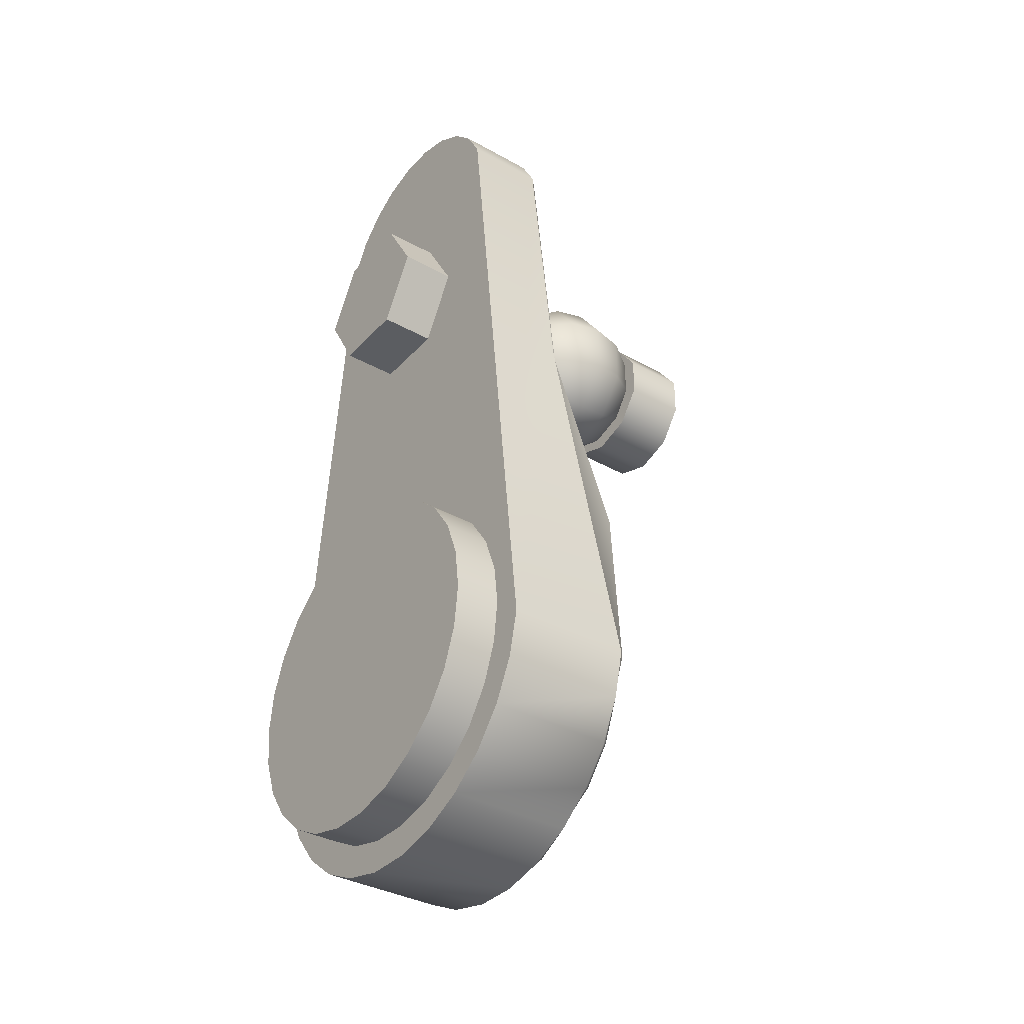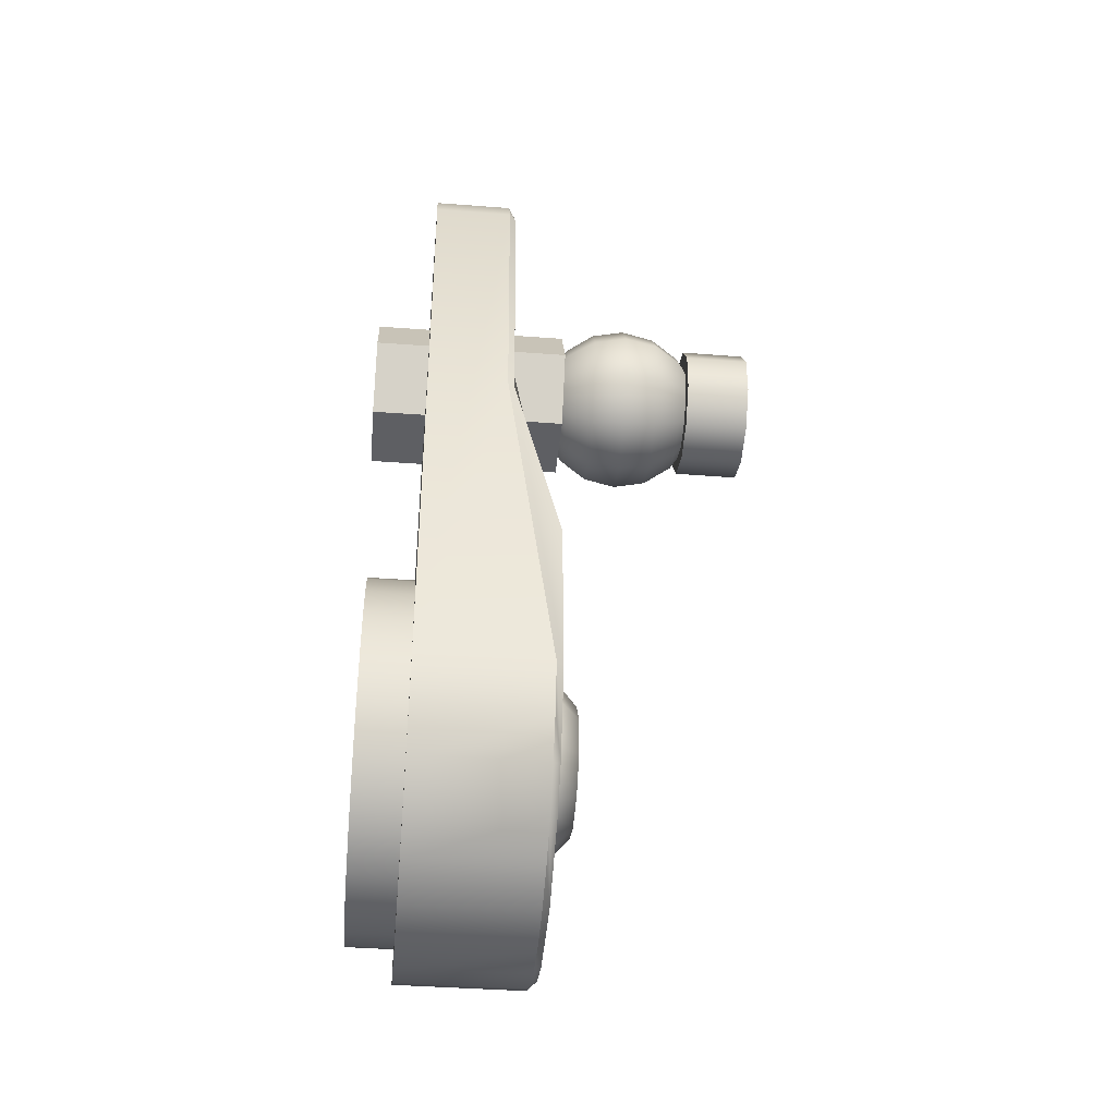
<metadata>
{"format":"obj","ext":"obj","renderer":"f3d","projection":"perspective","resolution":1024,"background":"white","views":[{"elev":-35.5,"azim":53.6,"up":"+Y"},{"elev":-40.3,"azim":84.7,"up":"+Y"}]}
</metadata>
<code>
o Servoarm_BA_Tailrotor_Servoarm_BA
v 0.004449 0.002354 0.0061
v 0.004877 0.001227 0.0061
v 0.005024 3e-05 0.0061
v 0.00488 -0.001166 0.0061
v 0.003763 0.003345 0.0061
v -0.000583 0.004989 0.0061
v 0.000622 0.00499 0.0061
v 0.001793 0.004703 0.0061
v 0.00286 0.004143 0.0061
v -0.00483 -0.001175 0.0061
v -0.004401 -0.002302 0.0061
v -0.003716 -0.003293 0.0061
v -0.002813 -0.004091 0.0061
v -0.001745 -0.004651 0.0061
v -0.000574 -0.004938 0.0061
v 0.000631 -0.004937 0.0061
v 0.001801 -0.004648 0.0061
v 0.002868 -0.004086 0.0061
v 0.003769 -0.003286 0.0061
v 0.004453 -0.002294 0.0061
v -0.004976 2.2e-05 0.0061
v -0.004832 0.001218 0.0061
v -0.004406 0.002346 0.0061
v -0.003722 0.003338 0.0061
v -0.00282 0.004138 0.0061
v -0.001753 0.0047 0.0061
v 0.003436 0.01206 0.0036
v -5.3e-05 0.01403 0.0036
v 0.003365 0.01082 0.0036
v -5.8e-05 0.02003 0.0036
v -0.003337 0.01082 0.0036
v -0.00341 0.01206 0.0036
v -0.000501 0.021 0.0036
v 0.000512 0.021 0.0036
v 0.00169 -0.004068 0.0036
v 0.002677 -0.003509 0.0036
v 0.003489 -0.002718 0.0036
v 0.002361 0.02022 0.0036
v 0.003553 0.0186 0.0036
v -0.004519 0.01205 0.0036
v -0.003686 0.01761 0.0036
v -0.003538 0.0186 0.0036
v -0.002348 0.02021 0.0036
v 0.004073 -0.001747 0.0036
v 0.00439 -0.000658 0.0036
v 0.000594 -0.004357 0.0036
v -0.000539 -0.004358 0.0036
v -0.001636 -0.004071 0.0036
v -0.002623 -0.003514 0.0036
v -0.003436 -0.002724 0.0036
v -0.004022 -0.001754 0.0036
v -0.004342 -0.000666 0.0036
v -0.003725 0.01867 0.006106
v -0.003725 0.01867 0.0038
v -0.003213 0.0196 0.006106
v -0.003213 0.0196 0.0038
v -0.002472 0.02037 0.006106
v -0.002472 0.02037 0.0038
v -0.001555 0.02091 0.006106
v -0.001555 0.02091 0.0038
v -0.000528 0.0212 0.006106
v -0.000528 0.02119 0.0038
v 0.000538 0.0212 0.006106
v 0.000538 0.0212 0.0038
v 0.001567 0.02092 0.006106
v 0.001567 0.02092 0.0038
v 0.002484 0.02038 0.006106
v 0.002484 0.02037 0.0038
v 0.003226 0.01961 0.006106
v 0.003226 0.01961 0.0038
v 0.00374 0.01868 0.006106
v 0.00374 0.01867 0.0038
v 0.004752 0.01015 0.0038
v 0.0059 -0.000689 0.006106
v 0.0059 -0.00069 0.0025
v 0.005597 -0.00197 0.006106
v 0.005597 -0.001971 0.0025
v 0.005018 -0.003152 0.006106
v 0.005018 -0.003153 0.0025
v 0.004191 -0.004177 0.006106
v 0.004191 -0.004179 0.0025
v 0.003159 -0.004995 0.006106
v 0.003159 -0.004996 0.0025
v 0.001971 -0.005563 0.006106
v 0.001971 -0.005565 0.0025
v 0.000687 -0.005856 0.006106
v 0.000687 -0.005857 0.0025
v -0.000629 -0.005857 0.006106
v -0.000629 -0.005858 0.0025
v -0.001914 -0.005567 0.006106
v -0.001914 -0.005568 0.0025
v -0.003102 -0.005 0.006106
v -0.003102 -0.005001 0.0025
v -0.004136 -0.004185 0.006106
v -0.004136 -0.004186 0.0025
v -0.004964 -0.003161 0.006106
v -0.004964 -0.003162 0.0025
v -0.005546 -0.00198 0.006106
v -0.005546 -0.001981 0.0025
v -0.005852 -0.000699 0.006106
v -0.005852 -0.0007 0.0025
v -0.004724 0.01202 0.0038
v 2.4e-05 2.6e-05 0.0071
v 0.004251 0.00411 0.0023
v 0.005357 0.004111 0.0023
v 0.0046 -0.000605 0.0023
v 0.005702 -0.000666 0.0023
v 0.003798 -0.002638 0.0023
v 0.004849 -0.003046 0.0023
v 0.00405 -0.004037 0.0023
v 0.002151 -0.004075 0.0023
v 0.001121 -0.004462 0.0023
v 0.001905 -0.005376 0.0023
v -0.005653 -0.000676 0.0023
v -0.004552 -0.000614 0.0023
v -0.004796 -0.003055 0.0023
v -0.003996 -0.004044 0.0023
v -0.003007 -0.003461 0.0023
v -0.001848 -0.005379 0.0023
v -0.001065 -0.004464 0.0023
v -0.000607 -0.005659 0.0023
v -0.004354 -0.000586 0.0025
v -0.004085 -0.001604 0.0025
v -0.003583 -0.00253 0.0025
v -0.002876 -0.00331 0.0025
v -0.002004 -0.003901 0.0025
v -0.001018 -0.004269 0.0025
v 0.001073 -0.004268 0.0025
v 0.002059 -0.003898 0.0025
v 0.002929 -0.003305 0.0025
v 0.003635 -0.002523 0.0025
v 0.004135 -0.001597 0.0025
v 0.004402 -0.000578 0.0025
v 0.004547 0.01019 0.0036
v 0.005024 3.3e-05 0.007414
v 0.004879 -0.001164 0.007414
v 0.004453 -0.002291 0.007414
v 0.003769 -0.003284 0.007414
v 0.002868 -0.004084 0.007414
v 0.001801 -0.004645 0.007414
v 0.000631 -0.004934 0.007414
v -0.000575 -0.004935 0.007414
v -0.001745 -0.004648 0.007414
v -0.002813 -0.004089 0.007414
v -0.003716 -0.00329 0.007414
v -0.004401 -0.002299 0.007414
v -0.00483 -0.001172 0.007414
v -0.004976 2.4e-05 0.007414
v -0.004832 0.001221 0.007414
v -0.004406 0.002348 0.007414
v -0.003722 0.003341 0.007414
v -0.00282 0.004141 0.007414
v -0.001753 0.004702 0.007414
v -0.000583 0.004992 0.007414
v 0.000622 0.004993 0.007414
v 0.001793 0.004705 0.007414
v 0.00286 0.004146 0.007414
v 0.003763 0.003348 0.007414
v 0.004449 0.002356 0.007414
v 0.004877 0.00123 0.007414
v 0.002747 0.003979 0.0071
v 0.001124 0.01215 0.0036
v 0.001093 0.01595 0.0036
v 0.002206 0.01406 0.0036
v -0.001069 0.01213 0.0036
v -0.002182 0.01402 0.0036
v -0.001101 0.01593 0.0036
v 0.001093 0.01595 0.0019
v -0.001101 0.01593 0.0019
v 0.002206 0.01406 0.0019
v -0.001069 0.01213 0.0019
v 0.001124 0.01215 0.0019
v -0.002182 0.01402 0.0019
v 0.001124 0.01215 0.0077
v 0.001093 0.01595 0.0077
v 0.002206 0.01406 0.0077
v -0.001069 0.01213 0.0077
v -0.002182 0.01402 0.0077
v -0.001101 0.01593 0.0077
v -0.001101 0.01593 0.006
v 0.002206 0.01406 0.006
v 0.001093 0.01595 0.006
v -0.001069 0.01213 0.006
v 0.001125 0.01215 0.006
v -0.002182 0.01402 0.006
v 2e-06 0.01174 0.000962
v 0.000559 0.01325 -0.00229
v 0.001034 0.0126 -0.001748
v 0.00135 0.01217 -0.00094
v 0.001462 0.01202 1.1e-05
v 0.00135 0.01218 0.00096
v 0.001033 0.01262 0.001763
v 0.000559 0.01327 0.002298
v 0.000904 0.01372 -0.002293
v 0.00167 0.01348 -0.001753
v 0.002183 0.01332 -0.000947
v 0.002362 0.01327 4e-06
v 0.002183 0.01333 0.000954
v 0.00167 0.0135 0.001759
v 0.000904 0.01375 0.002295
v 0.000903 0.01431 -0.002296
v 0.001669 0.01456 -0.001759
v 0.002181 0.01474 -0.000954
v 0.002361 0.0148 -4e-06
v 0.002181 0.01475 0.000946
v 0.001669 0.01458 0.001753
v 0.000903 0.01434 0.002292
v 0.000558 0.01479 -0.002298
v 0.001031 0.01544 -0.001763
v 0.001346 0.01588 -0.00096
v 0.001457 0.01604 -1.1e-05
v 0.001346 0.01589 0.00094
v 0.001031 0.01546 0.001748
v 0.000558 0.01481 0.00229
v -1e-06 0.01497 -0.002299
v -2e-06 0.01578 -0.001765
v -2e-06 0.01632 -0.000963
v -3e-06 0.01651 -1.3e-05
v -2e-06 0.01633 0.000938
v -2e-06 0.0158 0.001746
v -1e-06 0.01499 0.002289
v -0.000559 0.01479 -0.002298
v -0.001033 0.01544 -0.001763
v -0.00135 0.01588 -0.00096
v -0.001462 0.01604 -1.1e-05
v -0.00135 0.01589 0.00094
v -0.001034 0.01546 0.001748
v -0.000559 0.01481 0.00229
v -0.000904 0.01431 -0.002296
v -0.00167 0.01456 -0.001759
v -0.002183 0.01473 -0.000954
v -0.002362 0.0148 -4e-06
v -0.002183 0.01474 0.000946
v -0.00167 0.01458 0.001753
v -0.000904 0.01434 0.002292
v -0.000903 0.01372 -0.002293
v -0.001669 0.01348 -0.001753
v -0.002181 0.01331 -0.000947
v -0.002361 0.01326 4e-06
v -0.002181 0.01332 0.000954
v -0.001669 0.0135 0.001759
v -0.000903 0.01375 0.002295
v -0.000558 0.01325 -0.00229
v -0.001031 0.0126 -0.001748
v -0.001346 0.01217 -0.00094
v -0.001457 0.01202 1.1e-05
v -0.001346 0.01218 0.00096
v -0.001031 0.01262 0.001763
v -0.000558 0.01327 0.002298
v 1e-06 0.01307 -0.002289
v 2e-06 0.01226 -0.001746
v 2e-06 0.01173 -0.000938
v 3e-06 0.01155 1.3e-05
v 2e-06 0.01228 0.001765
v 1e-06 0.01309 0.002299
v 1.2e-05 0.01209 -0.001956
v 1.2e-05 0.01208 -0.003833
v 0.001159 0.01247 -0.001958
v 0.001159 0.01246 -0.003835
v 0.001867 0.01344 -0.001963
v 0.001867 0.01343 -0.00384
v 0.001866 0.01465 -0.00197
v 0.001866 0.01464 -0.003847
v 0.001156 0.01562 -0.001975
v 0.001156 0.01561 -0.003852
v 8e-06 0.016 -0.001977
v 8e-06 0.01599 -0.003854
v -0.001138 0.01562 -0.001975
v -0.001138 0.01561 -0.003852
v -0.001846 0.01465 -0.00197
v -0.001846 0.01464 -0.003847
v -0.001845 0.01344 -0.001963
v -0.001845 0.01343 -0.00384
v -0.001135 0.01247 -0.001958
v -0.001135 0.01246 -0.003835
v -3e-06 0.002704 0.003543
v -0.001586 0.002188 0.003546
v -0.002563 0.000841 0.003553
v -0.002561 -0.000824 0.003562
v -0.001581 -0.00217 0.003569
v 3e-06 -0.002683 0.003572
v 0.001585 -0.002166 0.003569
v 0.002563 -0.000819 0.003562
v 0.002561 0.000846 0.003553
v 0.001581 0.002192 0.003546
v -3e-06 0.002698 0.002335
v -2e-06 0.001815 0.001504
v -0.001068 0.001467 0.001506
v -0.001586 0.002182 0.002338
v -0.001726 0.000559 0.001511
v -0.002563 0.000834 0.002345
v -0.001725 -0.000563 0.001517
v -0.002561 -0.000831 0.002354
v -0.001065 -0.001469 0.001522
v -0.001581 -0.002176 0.002361
v 2e-06 -0.001815 0.001524
v 3e-06 -0.002689 0.002364
v 0.001068 -0.001467 0.001522
v 0.001586 -0.002173 0.002361
v 0.001726 -0.000559 0.001517
v 0.002563 -0.000825 0.002354
v 0.001725 0.000563 0.001511
v 0.002561 0.000839 0.002345
v 0.001065 0.001469 0.001506
v 0.001581 0.002185 0.002338
v -0.003642 -0.002565 0.0023
v 0.003436 0.01206 0.0036
v 0.003436 0.01206 0.0036
v 0.003365 0.01082 0.0036
v 0.003365 0.01082 0.0036
v -0.003213 0.0196 0.006106
v -0.002472 0.02037 0.006106
v 0.000538 0.0212 0.006106
v 0.001567 0.02092 0.006106
v 0.0059 -0.000689 0.006106
v 0.005597 -0.00197 0.006106
v 0.003159 -0.004995 0.006106
v 0.001971 -0.005563 0.006106
v -0.001914 -0.005567 0.006106
v -0.003102 -0.005 0.006106
v -0.005546 -0.00198 0.006106
v -0.005852 -0.000699 0.006106
v -0.001848 -0.005379 0.0023
v -0.000607 -0.005659 0.0023
v 0.004879 -0.001164 0.007414
v 0.004453 -0.002291 0.007414
v -0.002813 -0.004089 0.007414
v -0.003716 -0.00329 0.007414
v -0.00282 0.004141 0.007414
v -0.001753 0.004702 0.007414
v 0.003769 -0.003284 0.007414
v 0.004251 0.00411 0.0023
v -0.000583 0.004992 0.007414
v -0.004401 -0.002299 0.007414
v -0.003538 0.0186 0.0036
v -0.002348 0.02021 0.0036
v -0.002623 -0.003514 0.0036
v -0.003436 -0.002724 0.0036
v -0.003213 0.0196 0.0038
v -0.002472 0.02037 0.0038
v 0.000538 0.0212 0.0038
v 0.001567 0.02092 0.0038
v 0.0059 -0.00069 0.0025
v 0.005597 -0.001971 0.0025
v 0.003159 -0.004996 0.0025
v 0.001971 -0.005565 0.0025
v -0.003102 -0.005001 0.0025
v -0.005546 -0.001981 0.0025
v -0.005852 -0.0007 0.0025
v 0.005357 0.004111 0.0023
v 0.004547 0.01019 0.0036
v 0.004547 0.01019 0.0036
v -0.003337 0.01082 0.0036
v -0.003337 0.01082 0.0036
v -0.00341 0.01206 0.0036
v -0.00341 0.01206 0.0036
v -0.004552 -0.000614 0.0023
v -0.003642 -0.002565 0.0023
v -0.001555 0.02091 0.006106
v 0.002484 0.02038 0.006106
v 0.005018 -0.003152 0.006106
v 0.000687 -0.005856 0.006106
v -0.004136 -0.004185 0.006106
v 0.004849 -0.003046 0.0023
v 0.00405 -0.004037 0.0023
v -0.004796 -0.003055 0.0023
v -0.003996 -0.004044 0.0023
v 0.001905 -0.005376 0.0023
v -0.004085 -0.001604 0.0025
v -0.003583 -0.00253 0.0025
v 0.002929 -0.003305 0.0025
v 0.003635 -0.002523 0.0025
v 0.002868 -0.004084 0.007414
v -0.00483 -0.001172 0.007414
v 0.000622 0.004993 0.007414
v 0.0046 -0.000605 0.0023
v 0.003798 -0.002638 0.0023
v 0.002151 -0.004075 0.0023
v -0.003007 -0.003461 0.0023
v 0.001801 -0.004645 0.007414
v -0.004976 2.4e-05 0.007414
v 0.001793 0.004705 0.007414
v 0.00169 -0.004068 0.0036
v 0.002677 -0.003509 0.0036
v 0.000594 -0.004357 0.0036
v -0.004342 -0.000666 0.0036
v -0.001555 0.02091 0.0038
v 0.002484 0.02037 0.0038
v 0.00374 0.01867 0.0038
v 0.004752 0.01015 0.0038
v 0.000687 -0.005857 0.0025
v 0.003489 -0.002718 0.0036
v 0.00439 -0.000658 0.0036
v -0.000539 -0.004358 0.0036
v -0.000528 0.0212 0.006106
v 0.003226 0.01961 0.006106
v 0.004191 -0.004177 0.006106
v -0.000629 -0.005857 0.006106
v -0.004964 -0.003161 0.006106
v -0.003725 0.01867 0.0038
v -0.004724 0.01202 0.0038
v 0.005702 -0.000666 0.0023
v -0.002876 -0.00331 0.0025
v -0.001018 -0.004269 0.0025
v 0.001073 -0.004268 0.0025
v 0.004135 -0.001597 0.0025
v 0.000631 -0.004934 0.007414
v 0.00286 0.004146 0.007414
v -0.004832 0.001221 0.007414
v 0.004402 -0.000578 0.0025
v 0.001121 -0.004462 0.0023
v -0.000575 -0.004935 0.007414
v 0.003763 0.003348 0.007414
v -0.004406 0.002348 0.007414
v -0.000501 0.021 0.0036
v 0.000512 0.021 0.0036
v 0.004073 -0.001747 0.0036
v -0.001636 -0.004071 0.0036
v -0.000528 0.02119 0.0038
v 0.003226 0.01961 0.0038
v 0.00374 0.01868 0.006106
v -0.003725 0.01867 0.006106
v -0.004519 0.01205 0.0036
v -0.004519 0.01205 0.0036
v -0.003686 0.01761 0.0036
v -0.004022 -0.001754 0.0036
v -0.005653 -0.000676 0.0023
v -0.002004 -0.003901 0.0025
v 0.002059 -0.003898 0.0025
v -0.004354 -0.000586 0.0025
v -0.001745 -0.004648 0.007414
v -0.003722 0.003341 0.007414
v 0.004449 0.002356 0.007414
v -0.001065 -0.004464 0.0023
v 0.005024 3.3e-05 0.007414
v 0.004877 0.00123 0.007414
v 0.002361 0.02022 0.0036
v 0.003553 0.0186 0.0036
v -0.001069 0.01213 0.0036
v -0.001069 0.01213 0.0019
v -0.001069 0.01213 0.0019
v -0.001101 0.01593 0.0019
v -0.001101 0.01593 0.0019
v -0.002182 0.01402 0.0019
v -0.002182 0.01402 0.0019
v -0.001069 0.01213 0.0077
v -0.001069 0.01213 0.0077
v -0.002182 0.01402 0.0077
v -0.002182 0.01402 0.0077
v -0.001069 0.01213 0.006
v 0.001093 0.01595 0.0036
v 0.001093 0.01595 0.0019
v 0.001093 0.01595 0.0019
v 0.001093 0.01595 0.0077
v 0.001093 0.01595 0.0077
v 0.002206 0.01406 0.0077
v 0.002206 0.01406 0.0077
v -0.001101 0.01593 0.0077
v -0.001101 0.01593 0.0077
v 0.001093 0.01595 0.006
v -0.002182 0.01402 0.0036
v -0.002182 0.01402 0.006
v 0.002206 0.01406 0.0036
v 0.002206 0.01406 0.0019
v 0.002206 0.01406 0.0019
v 0.001124 0.01215 0.0019
v 0.001124 0.01215 0.0019
v 0.002206 0.01406 0.006
v -0.001101 0.01593 0.0036
v -0.001101 0.01593 0.006
v 0.001124 0.01215 0.0036
v 0.001124 0.01215 0.0077
v 0.001124 0.01215 0.0077
v 0.001125 0.01215 0.006
v 1.2e-05 0.01209 -0.001956
v 0.001159 0.01247 -0.001958
v 0.001159 0.01246 -0.003835
v 1.2e-05 0.01208 -0.003833
v 0.001867 0.01344 -0.001963
v 0.001867 0.01343 -0.00384
v 0.001866 0.01465 -0.00197
v 0.001866 0.01464 -0.003847
v 0.001156 0.01562 -0.001975
v 0.001156 0.01561 -0.003852
v 8e-06 0.016 -0.001977
v 8e-06 0.01599 -0.003854
v -0.001138 0.01562 -0.001975
v -0.001138 0.01561 -0.003852
v -0.001846 0.01465 -0.00197
v -0.001846 0.01464 -0.003847
v -0.001845 0.01344 -0.001963
v -0.001845 0.01343 -0.00384
v -0.001135 0.01247 -0.001958
v -0.001135 0.01246 -0.003835
g Servoarm_BA_Tailrotor_Servoarm_BA_Black_Plastic.001
f 373 18 19 331
f 365 364 79 81
f 446 472 456 454 458 448
f 399 97 95 94
f 461 445 440 439
f 412 15 16 407
f 127 394 385 405
f 2 436 435 3
f 362 391 346 318
f 43 58 387 419 415
f 396 420 68 67
f 313 341 62 61
f 351 438 72 390 75 402 105
f 398 89 391 362
f 430 354 386
f 417 406 131 392
f 392 131 371 384
f 384 371 429 383
f 366 367 95 97
f 127 428 418 394
f 369 430 386 426
f 327 13 14 431
f 382 8 7 375
f 132 133 106 377 372
f 352 350 332 308
f 326 20 4 325
f 463 464 452 451
f 379 358 124 125
f 374 10 11 334
f 128 129 111 411
f 428 403 337 418
f 370 369 426 338
f 328 12 13 327
f 318 346 345 317
f 359 60 340 57
f 314 342 341 313
f 437 34 64 66 388
f 413 5 9 408
f 421 389 420 396
f 380 17 18 373
f 455 182 470 459
f 383 429 405 385
f 167 442 444 166
f 315 343 73 389 421
f 379 125 126 404 434
f 324 113 85 87 89
f 317 345 81 80
f 436 2 1 433
f 100 422 54 401 349
f 310 410 393
f 163 453 443 469
f 55 53 322 98 96 363 320 90 88 86 84 82 397 361 316 74 71 69 360 65 63 395 59 312
f 431 14 15 412
f 78 79 344 76
f 61 62 60 359
f 57 340 339 311
f 473 474 181 457
f 432 24 23 414
f 130 372 377 111 129
f 325 4 3 435
f 76 344 343 315
f 309 307 104 106 133
f 375 7 6 333
f 471 467 465 164
f 334 11 12 328
f 27 29 353 355 423 425 42 336 33 416 38 39 134
f 447 450 184 174
f 176 468 460 175
f 364 402 75 77 79
f 333 6 26 330
f 94 95 93 92
f 165 441 466 162
f 323 324 89 91
f 335 41 424 114 101 102 400
f 34 415 419 64
f 414 23 22 409
f 381 21 10 374
f 367 323 91 347 95
f 173 169 168 170 172 171
f 100 349 348 321
f 438 437 388 70 72
f 330 26 25 329
f 80 81 79 78
f 331 19 20 326
f 434 404 128 411
f 321 348 97 399
f 449 462 183 177
f 408 9 8 382
f 366 97 99 101 114
f 409 22 21 381
f 433 1 5 413
f 179 180 185 178
f 393 410 406 417
f 311 339 54 422
f 67 68 342 314
f 407 16 17 380
f 319 91 89 398
f 113 365 81 83 85
f 329 25 24 432
f 92 93 91 319
f 335 400 56 58 43
f 403 370 338 337
f 124 358 357 356 31 122 123
f 115 427 40 32
f 120 119 117 118
f 119 120 121
f 378 368 112
f 368 378 108 110
f 109 110 108
f 115 306 116 427
f 350 107 376 332
f 475 478 477 476
f 476 477 480 479
f 479 480 482 481
f 481 482 484 483
f 483 484 486 485
f 485 486 488 487
f 487 488 490 489
f 489 490 492 491
f 259 257 494 273 271 269 267 265 263 261
f 491 492 275 493
f 493 275 478 475
f 256 258 260 262 264 266 268 270 272 274
f 353 29 45 44 37 36 35 46 47 48 49 50 51 52
f 112 368 121 120
f 108 376 107 109
f 116 306 118 117
f 136 135 160 159 158 157 156 155 154 153 152 151 150 149 148 147 146 145 144 143 142 141 140 139 138 137
g Servoarm_BA_Tailrotor_Servoarm_BA_Stainless_Steel.002
f 255 254 192 193
f 186 253 190 191
f 252 251 188 189
f 254 186 191 192
f 253 252 189 190
f 251 250 187 188
f 189 188 195 196
f 192 191 198 199
f 190 189 196 197
f 188 187 194 195
f 193 192 199 200
f 191 190 197 198
f 199 198 205 206
f 197 196 203 204
f 195 194 201 202
f 200 199 206 207
f 198 197 204 205
f 196 195 202 203
f 202 201 208 209
f 207 206 213 214
f 205 204 211 212
f 203 202 209 210
f 206 205 212 213
f 204 203 210 211
f 214 213 220 221
f 212 211 218 219
f 210 209 216 217
f 213 212 219 220
f 211 210 217 218
f 209 208 215 216
f 220 219 226 227
f 218 217 224 225
f 216 215 222 223
f 221 220 227 228
f 219 218 225 226
f 217 216 223 224
f 227 226 233 234
f 225 224 231 232
f 223 222 229 230
f 228 227 234 235
f 226 225 232 233
f 224 223 230 231
f 235 234 241 242
f 233 232 239 240
f 231 230 237 238
f 234 233 240 241
f 232 231 238 239
f 230 229 236 237
f 240 239 246 247
f 238 237 244 245
f 241 240 247 248
f 239 238 245 246
f 237 236 243 244
f 242 241 248 249
f 248 247 186 254
f 246 245 252 253
f 244 243 250 251
f 249 248 254 255
f 247 246 253 186
f 245 244 251 252
f 278 277 289 291
f 276 285 305 286
f 284 283 301 303
f 281 280 295 297
f 287 304 302 300 298 296 294 292 290 288
f 285 284 303 305
f 282 281 297 299
f 279 278 291 293
f 283 282 299 301
f 280 279 293 295
f 287 288 289 286
f 288 290 291 289
f 290 292 293 291
f 292 294 295 293
f 294 296 297 295
f 296 298 299 297
f 298 300 301 299
f 300 302 303 301
f 302 304 305 303
f 304 287 286 305
f 277 276 286 289

</code>
